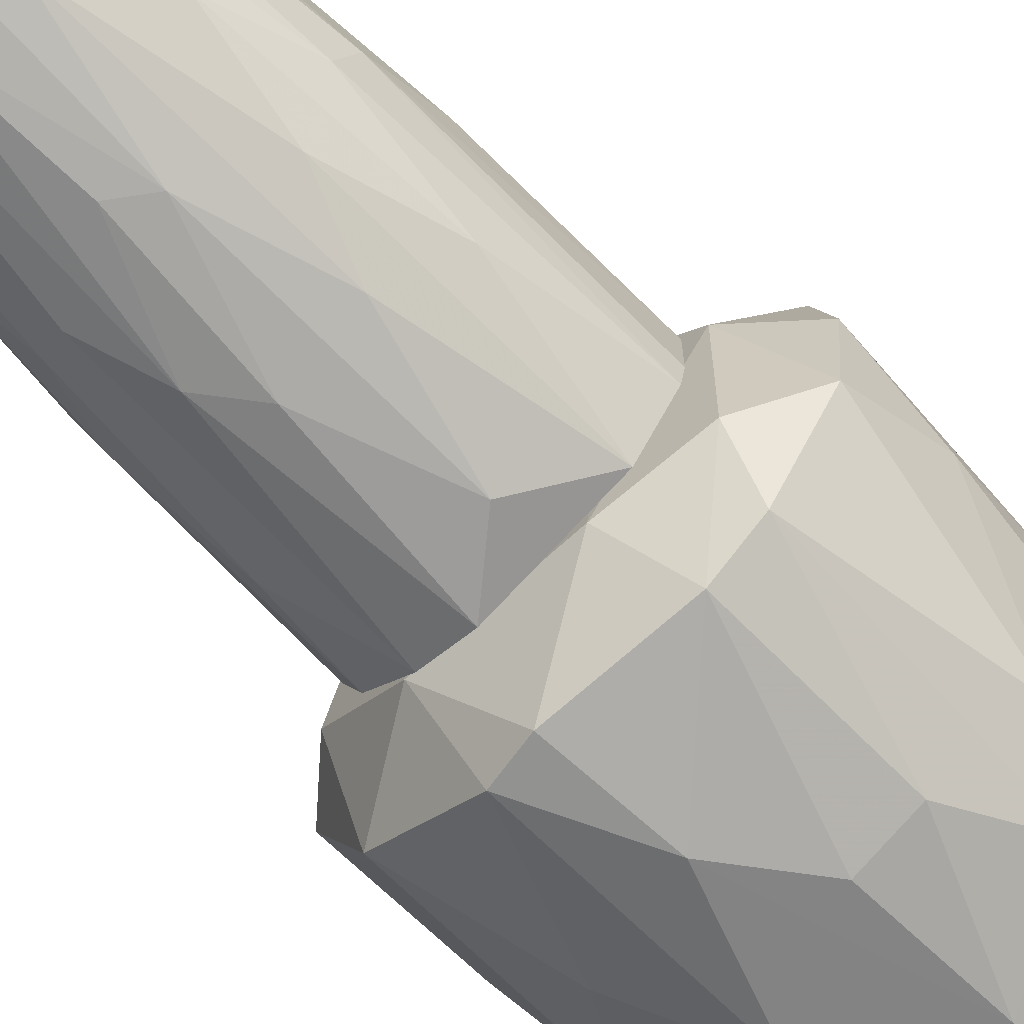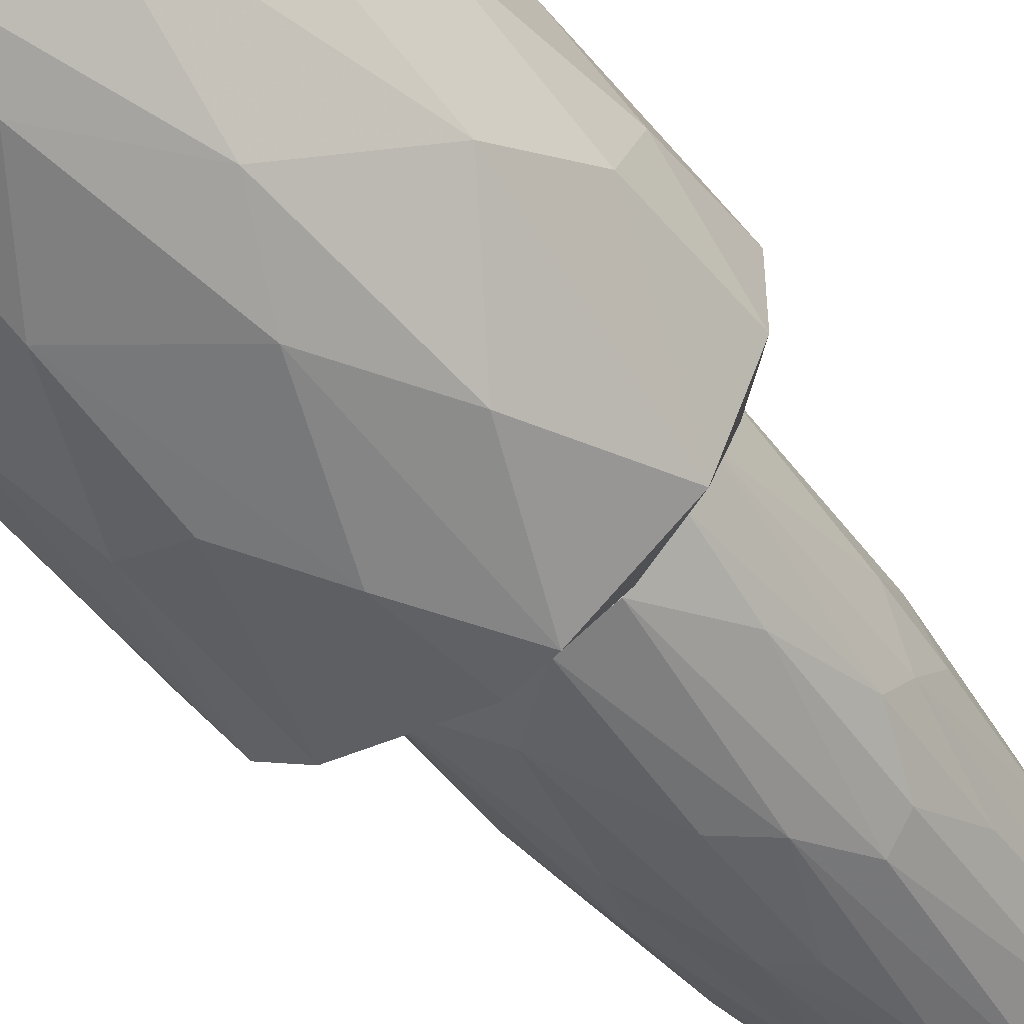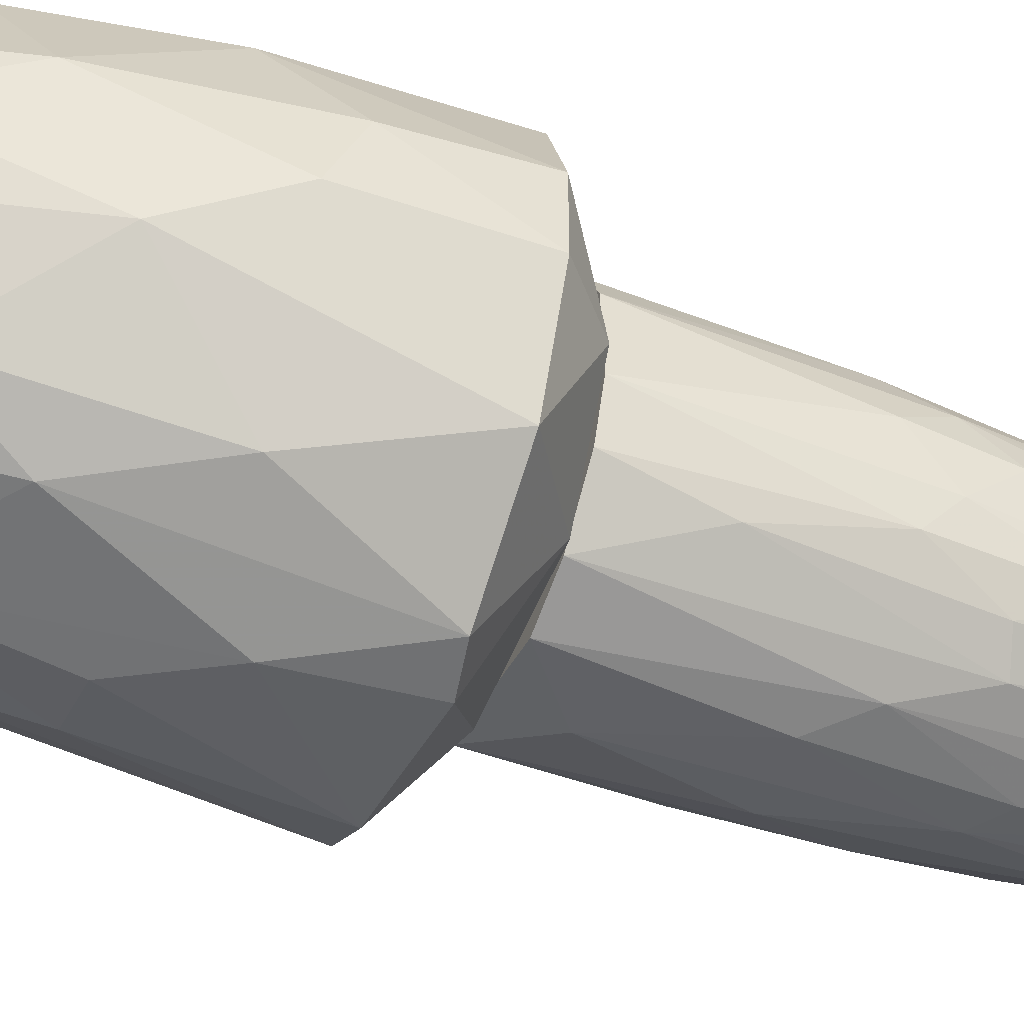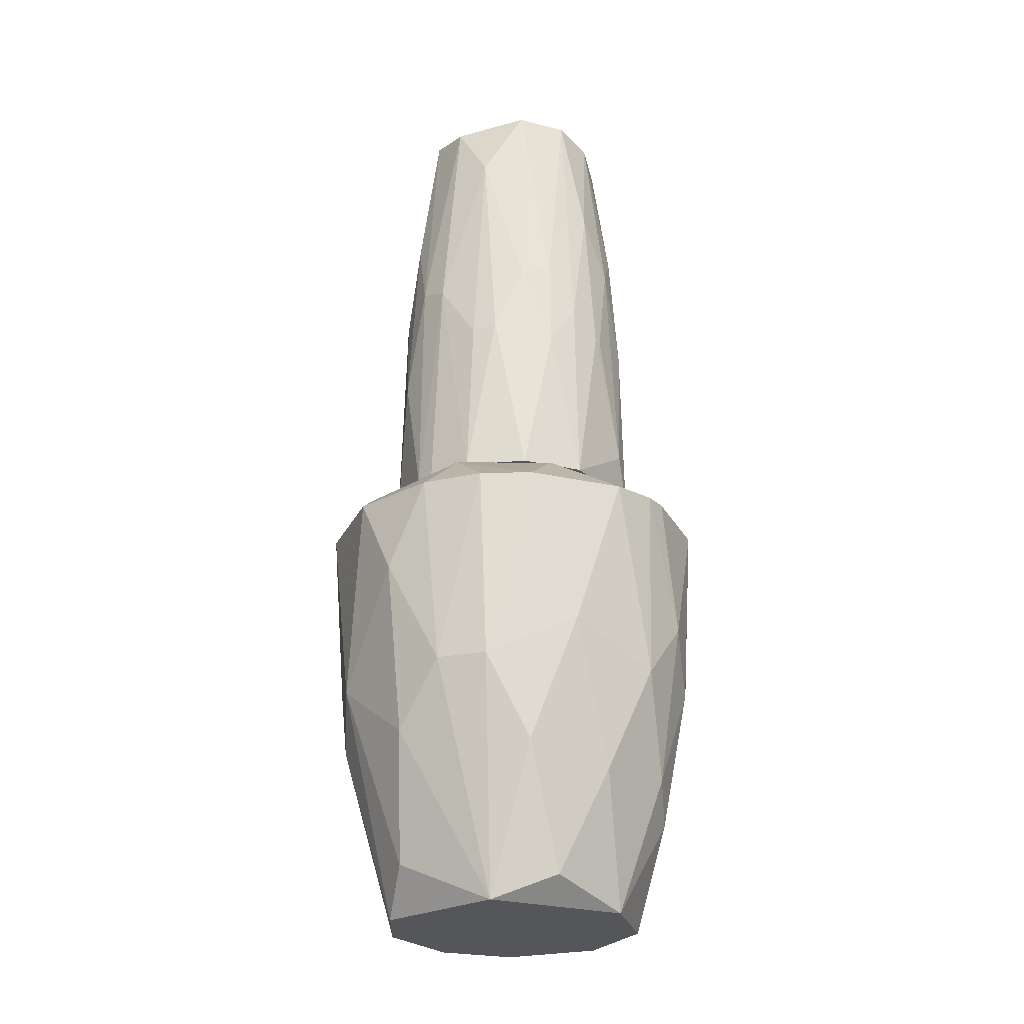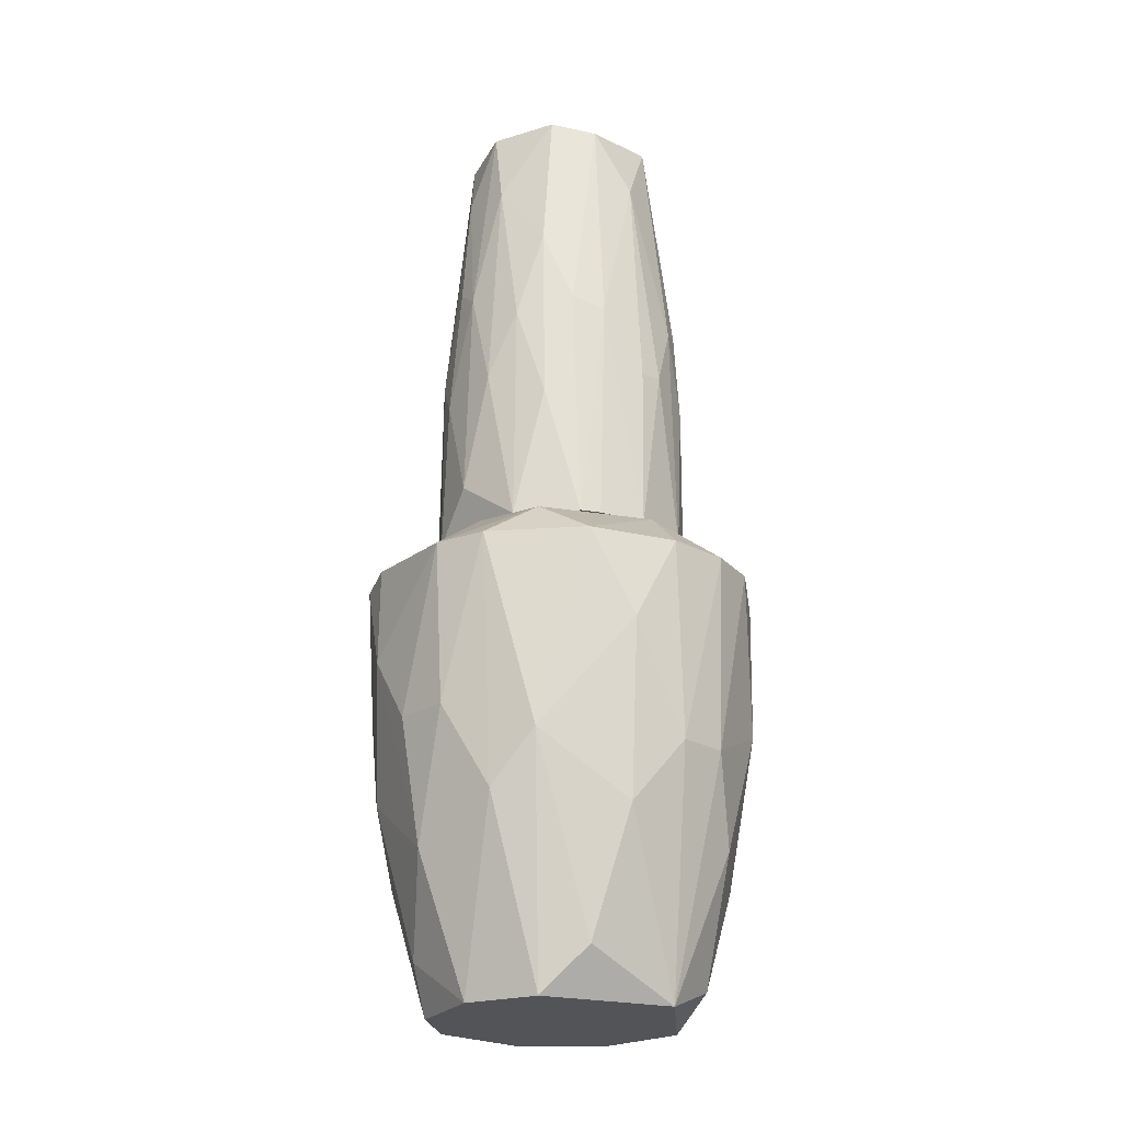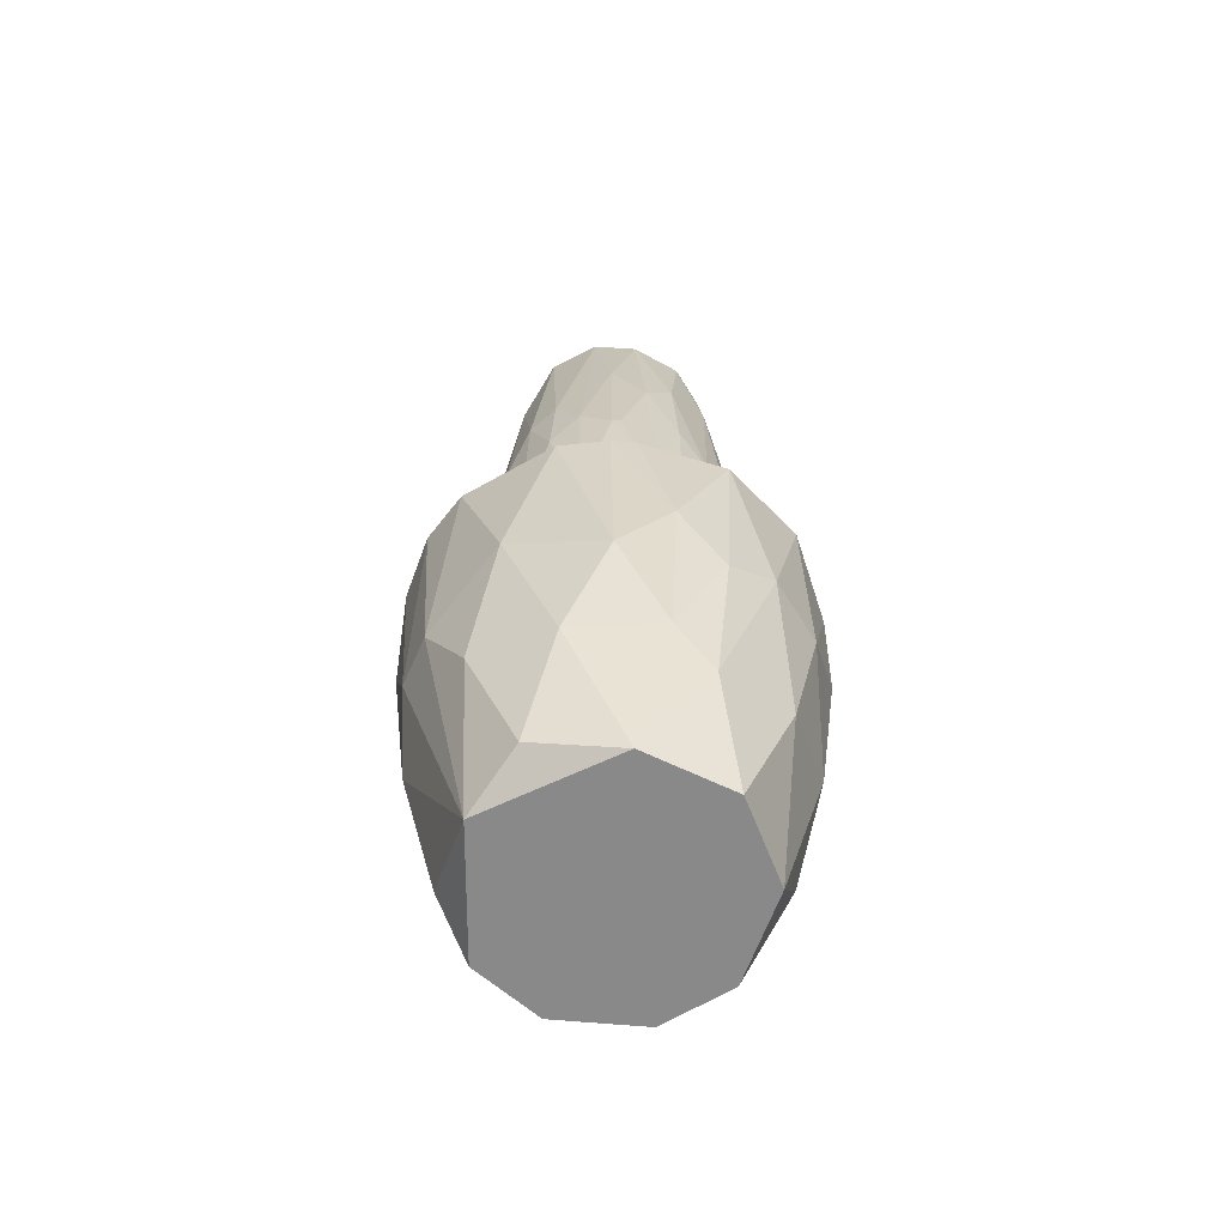
<metadata>
{"format":"obj","ext":"obj","renderer":"f3d","projection":"perspective","resolution":1024,"background":"white","views":[{"elev":-70.2,"azim":-135.9,"up":"+Z"},{"elev":-47.9,"azim":35.9,"up":"+Z"},{"elev":-49.8,"azim":67.8,"up":"+Z"},{"elev":-25.6,"azim":-54.9,"up":"+Y"},{"elev":-23.4,"azim":-117.2,"up":"+Y"},{"elev":-63.3,"azim":-5.2,"up":"+Y"}]}
</metadata>
<code>
o convex_0
v 0.02535 -0.3913 -0.1296
v 0.003218 -0.04064 0.1768
v -0.01892 -0.04064 0.1768
v 0.02167 -0.03693 -0.174
v -0.1777 -0.1219 -0.01888
v 0.08075 -0.4356 0.08811
v 0.1767 -0.04435 -0.03366
v -0.1075 -0.4356 0.0512
v -0.1075 -0.2695 -0.1223
v -0.1223 -0.01109 -0.08531
v 0.1435 -0.04064 0.1066
v 0.0955 -0.4356 -0.07057
v -0.137 -0.04435 0.1176
v -0.05212 -0.3174 0.1435
v 0.1029 -0.1588 -0.1444
v 0.0955 0 0.06966
v -0.09642 -0.4356 -0.07057
v 0.1583 -0.2843 0.01429
v 0.07336 -0.2142 0.1545
v -0.1186 -0.04431 -0.137
v -0.02998 -0.192 -0.1703
v -0.07057 0 0.0955
v 0.06965 0 -0.09642
v -0.1518 -0.2214 0.07705
v 0.1509 -0.2362 -0.07425
v 0.003218 -0.4356 0.1177
v 0.1398 -0.04435 -0.1149
v -0.1592 -0.2805 -0.0152
v -0.1777 -0.04435 0.02168
v 0.1509 -0.192 0.08444
v -0.04105 -0.4356 -0.1112
v -0.1001 -0.1846 0.1435
v -0.0152 -0.2178 0.1694
v 0.1177 -0.4356 0.01429
v -0.1407 -0.2214 -0.09642
v 0.05859 -0.2473 -0.1555
v 0.08075 -0.04431 0.162
v -0.1703 -0.04435 -0.0595
v 0.1767 -0.04435 0.02907
v -0.07428 -0.4135 0.1029
v -0.04844 0 -0.1075
v 0.1251 -0.3174 0.08811
v -0.1297 -0.00371 0.02535
v -0.07796 -0.04431 -0.1629
v 0.1361 -0.00742 -0.03366
v 0.08811 -0.3138 -0.126
v 0.04752 -0.00742 0.1324
v -0.06322 -0.04431 0.1693
v 0.114 -0.1883 0.1324
v 0.05859 -0.04431 -0.1702
v 0.0623 -0.3433 0.1324
v 0.1361 -0.3692 -0.02998
v -0.02998 -0.3064 -0.1518
v -0.126 -0.395 -0.03733
v -0.1186 -0.299 0.1029
v 0.173 -0.1625 -0.03366
v -0.1666 -0.2214 0.03274
v -0.07796 -0.192 -0.1555
v 0.03274 -0.1625 0.173
v 0.01428 -0.1292 -0.1777
v 0.02906 -0.3101 0.1509
v 0.04013 -0.4356 -0.1112
v 0.1767 -0.1403 0.01796
v -0.1629 -0.04435 0.07705
f 29 57 64
f 6 8 12
f 12 8 17
f 22 16 23
f 8 6 26
f 25 15 27
f 17 9 31
f 12 17 31
f 13 24 32
f 32 14 33
f 6 12 34
f 9 17 35
f 20 9 35
f 28 5 35
f 10 20 38
f 5 29 38
f 20 35 38
f 35 5 38
f 16 11 39
f 11 30 39
f 8 26 40
f 26 14 40
f 22 23 41
f 23 4 41
f 18 30 42
f 6 34 42
f 34 18 42
f 13 22 43
f 10 38 43
f 38 29 43
f 41 10 43
f 22 41 43
f 20 10 44
f 41 4 44
f 10 41 44
f 23 16 45
f 27 23 45
f 7 27 45
f 39 7 45
f 16 39 45
f 15 25 46
f 25 12 46
f 1 36 46
f 36 15 46
f 3 2 47
f 11 16 47
f 22 3 47
f 16 22 47
f 2 37 47
f 37 11 47
f 3 22 48
f 22 13 48
f 13 32 48
f 33 3 48
f 32 33 48
f 30 11 49
f 11 37 49
f 37 19 49
f 42 30 49
f 4 23 50
f 27 15 50
f 23 27 50
f 15 36 50
f 26 6 51
f 6 42 51
f 49 19 51
f 42 49 51
f 12 25 52
f 34 12 52
f 18 34 52
f 1 31 53
f 31 9 53
f 36 1 53
f 17 8 54
f 8 28 54
f 35 17 54
f 28 35 54
f 24 8 55
f 14 32 55
f 32 24 55
f 8 40 55
f 40 14 55
f 27 7 56
f 25 27 56
f 52 25 56
f 18 52 56
f 8 24 57
f 5 28 57
f 28 8 57
f 29 5 57
f 9 20 58
f 20 44 58
f 44 21 58
f 53 9 58
f 21 53 58
f 2 3 59
f 3 33 59
f 37 2 59
f 19 37 59
f 21 44 60
f 44 4 60
f 4 50 60
f 50 36 60
f 53 21 60
f 36 53 60
f 14 26 61
f 33 14 61
f 26 51 61
f 51 19 61
f 59 33 61
f 19 59 61
f 31 1 62
f 12 31 62
f 1 46 62
f 46 12 62
f 30 18 63
f 7 39 63
f 39 30 63
f 56 7 63
f 18 56 63
f 24 13 64
f 13 43 64
f 43 29 64
f 57 24 64
o convex_1
v 0.003212 0.262 -0.1075
v -0.004136 0.1625 0.114
v -0.01153 0.1625 0.114
v 0.02167 0 -0.1149
v -0.1149 0 -0.0189
v 0.1103 0 0.04014
v -0.02629 0.4356 0.08444
v 0.08445 0.4356 -0.02627
v -0.07429 0.4356 -0.04843
v -0.08905 0 0.07704
v 0.0586 0.4245 0.06967
v 0.09182 0.07757 -0.07428
v -0.09275 0.3692 0.02905
v -0.07798 0 -0.08905
v 0.0512 0 0.1066
v 0.03644 0.4319 -0.08168
v 0.1103 0.2252 0.01061
v 0.114 0 -0.02627
v -0.04476 0.358 -0.08905
v -0.06322 0.2326 0.09183
v -0.1038 0.2252 -0.04106
v 0.09552 0.1551 0.06598
v -0.04106 0 0.1103
v -0.1112 0.1551 0.02905
v 0.06229 0.2288 -0.09274
v 0.04753 0.2916 0.09553
v -0.02629 0.04064 -0.1149
v 0.08075 0.4356 0.03645
v 0.09552 0.2842 -0.04843
v -0.06689 0.4356 0.0586
v -0.07429 0.2104 -0.08535
v -0.08538 0.2214 0.07337
v -0.0226 0.4356 -0.08535
v 0.06229 0 -0.1001
v -0.08905 0.4282 -0.007827
v 0.0143 0.4282 0.08814
v -0.1112 0.2142 -0.0115
v -0.1149 0 0.02538
v 0.06966 0.4208 -0.05952
v -0.09644 0.1219 -0.06689
v 0.04013 0.1736 -0.1075
v -0.05213 0.1477 -0.1038
v 0.1103 0.1883 -0.02627
v 0.07706 0.1292 0.08814
v 0.02907 0.04064 0.114
v 0.09552 0 0.06967
v 0.08445 0.3322 0.05858
v -0.01153 0.3138 0.1029
v -0.1038 0.1588 0.05121
v 0.02167 0.2584 0.1066
v 0.1066 0.192 0.04014
v -0.0226 0.2437 -0.1075
v 0.09919 0.347 0.01061
v 0.01061 0.1403 -0.1149
v -0.06689 0.144 0.09553
v -0.04106 0.1846 0.1066
v -0.08538 0.2953 -0.06319
v 0.114 0.1551 0.01429
v -0.1112 0 -0.03736
v 0.08445 0.2214 -0.07428
v 0.0512 0.1736 0.1029
v 0.01061 0.3729 -0.09644
v 0.09919 0 -0.06319
v 0.1029 0.1661 -0.05212
f 127 76 128
f 69 68 70
f 71 72 73
f 69 70 74
f 68 69 78
f 74 70 79
f 70 68 82
f 74 79 87
f 68 78 91
f 72 71 92
f 71 73 94
f 84 71 94
f 94 77 96
f 84 94 96
f 73 72 97
f 72 80 97
f 83 73 97
f 82 68 98
f 89 76 98
f 73 85 99
f 94 73 99
f 77 94 99
f 90 75 100
f 92 71 100
f 75 92 100
f 88 77 101
f 99 85 101
f 77 99 101
f 69 74 102
f 101 69 102
f 88 101 102
f 80 72 103
f 89 80 103
f 72 93 103
f 95 78 104
f 80 89 105
f 98 68 105
f 89 98 105
f 91 78 106
f 95 83 106
f 78 95 106
f 93 72 107
f 66 67 109
f 67 87 109
f 87 79 109
f 79 70 110
f 70 86 110
f 108 79 110
f 86 108 110
f 75 90 111
f 92 75 111
f 108 86 111
f 90 108 111
f 67 66 112
f 100 71 112
f 77 88 113
f 74 96 113
f 96 77 113
f 102 74 113
f 88 102 113
f 90 100 114
f 66 109 114
f 112 66 114
f 100 112 114
f 86 70 115
f 111 86 115
f 92 111 115
f 83 97 116
f 106 83 116
f 91 106 116
f 72 92 117
f 107 72 117
f 81 107 117
f 115 81 117
f 92 115 117
f 68 91 118
f 65 105 118
f 105 68 118
f 116 65 118
f 91 116 118
f 74 87 119
f 96 74 119
f 84 96 119
f 71 84 120
f 87 67 120
f 67 112 120
f 112 71 120
f 84 119 120
f 119 87 120
f 73 83 121
f 85 73 121
f 83 95 121
f 104 85 121
f 95 104 121
f 70 82 122
f 107 81 122
f 82 107 122
f 115 70 122
f 81 115 122
f 78 69 123
f 69 101 123
f 101 85 123
f 104 78 123
f 85 104 123
f 76 89 124
f 89 103 124
f 103 93 124
f 79 108 125
f 108 90 125
f 109 79 125
f 90 114 125
f 114 109 125
f 97 80 126
f 105 65 126
f 80 105 126
f 65 116 126
f 116 97 126
f 82 98 127
f 98 76 127
f 107 82 128
f 93 107 128
f 76 124 128
f 124 93 128
f 82 127 128

</code>
